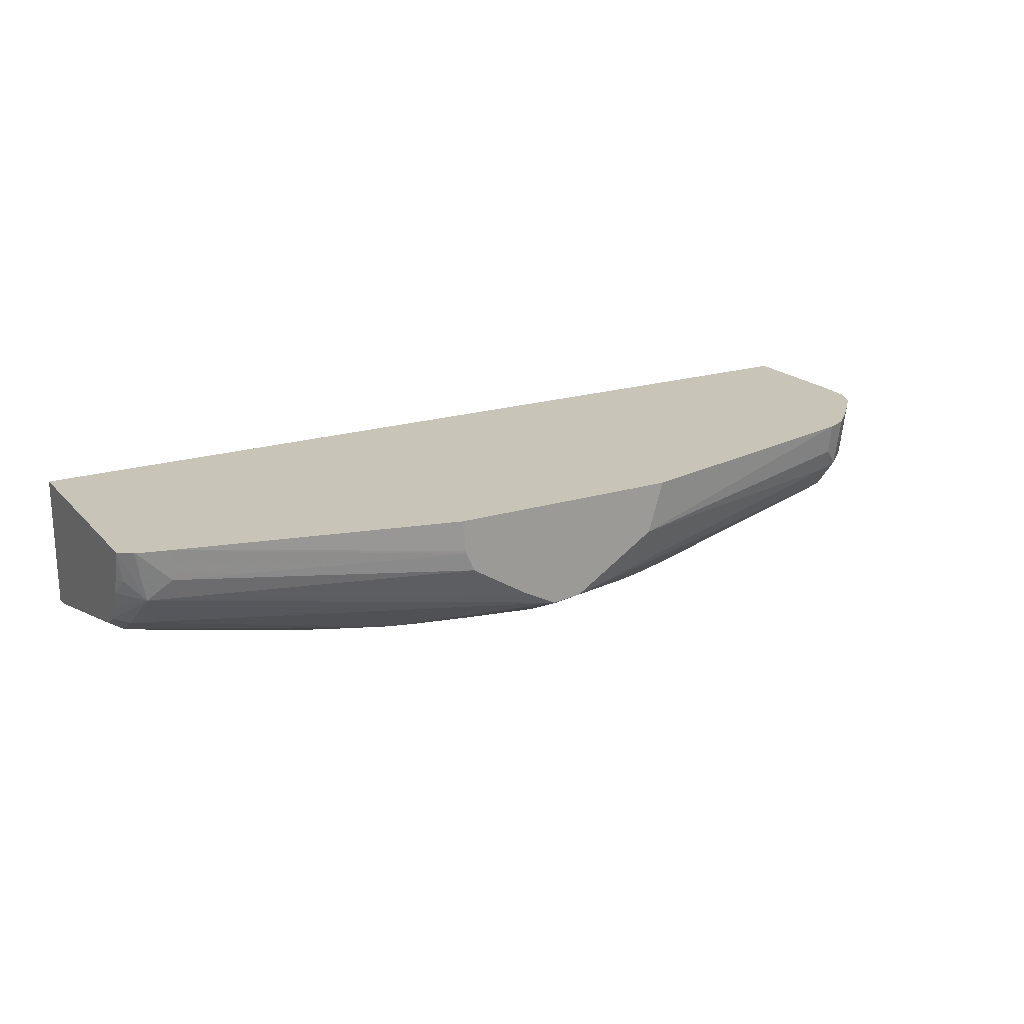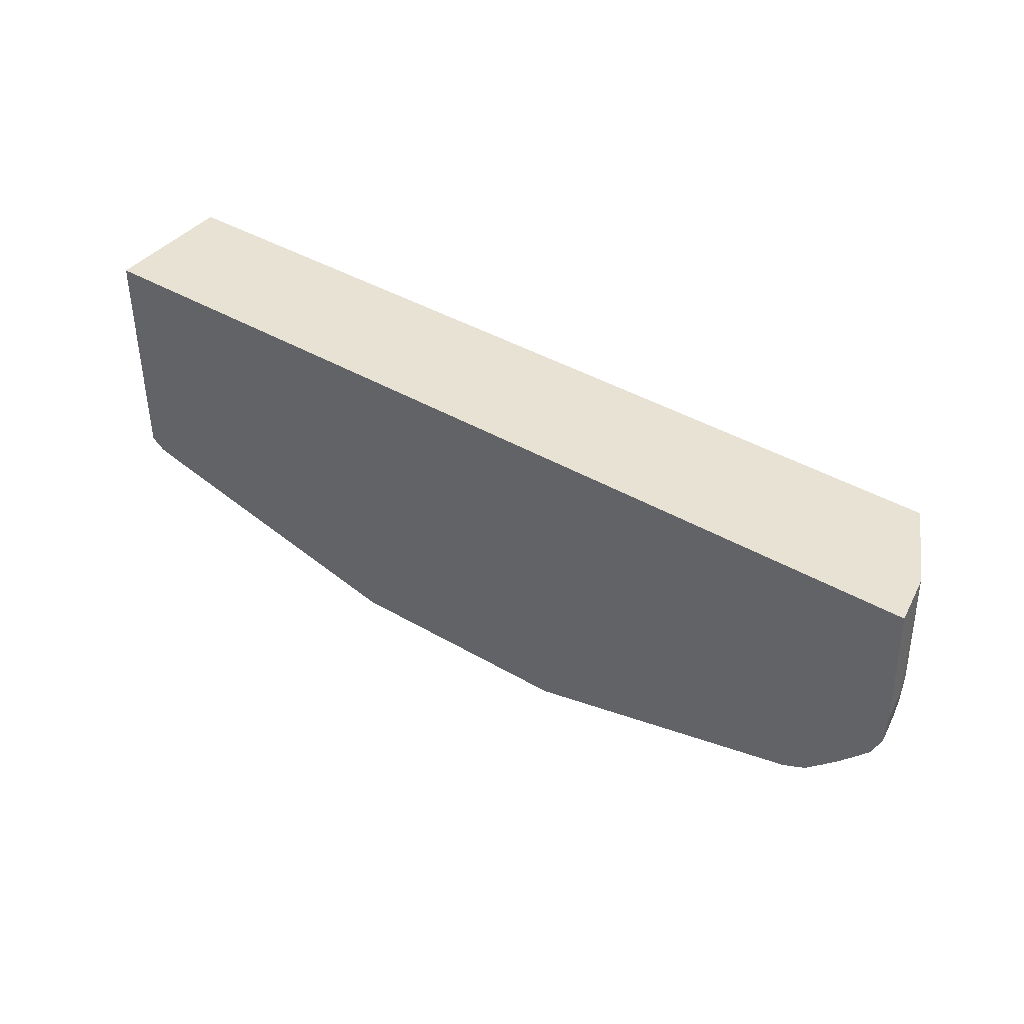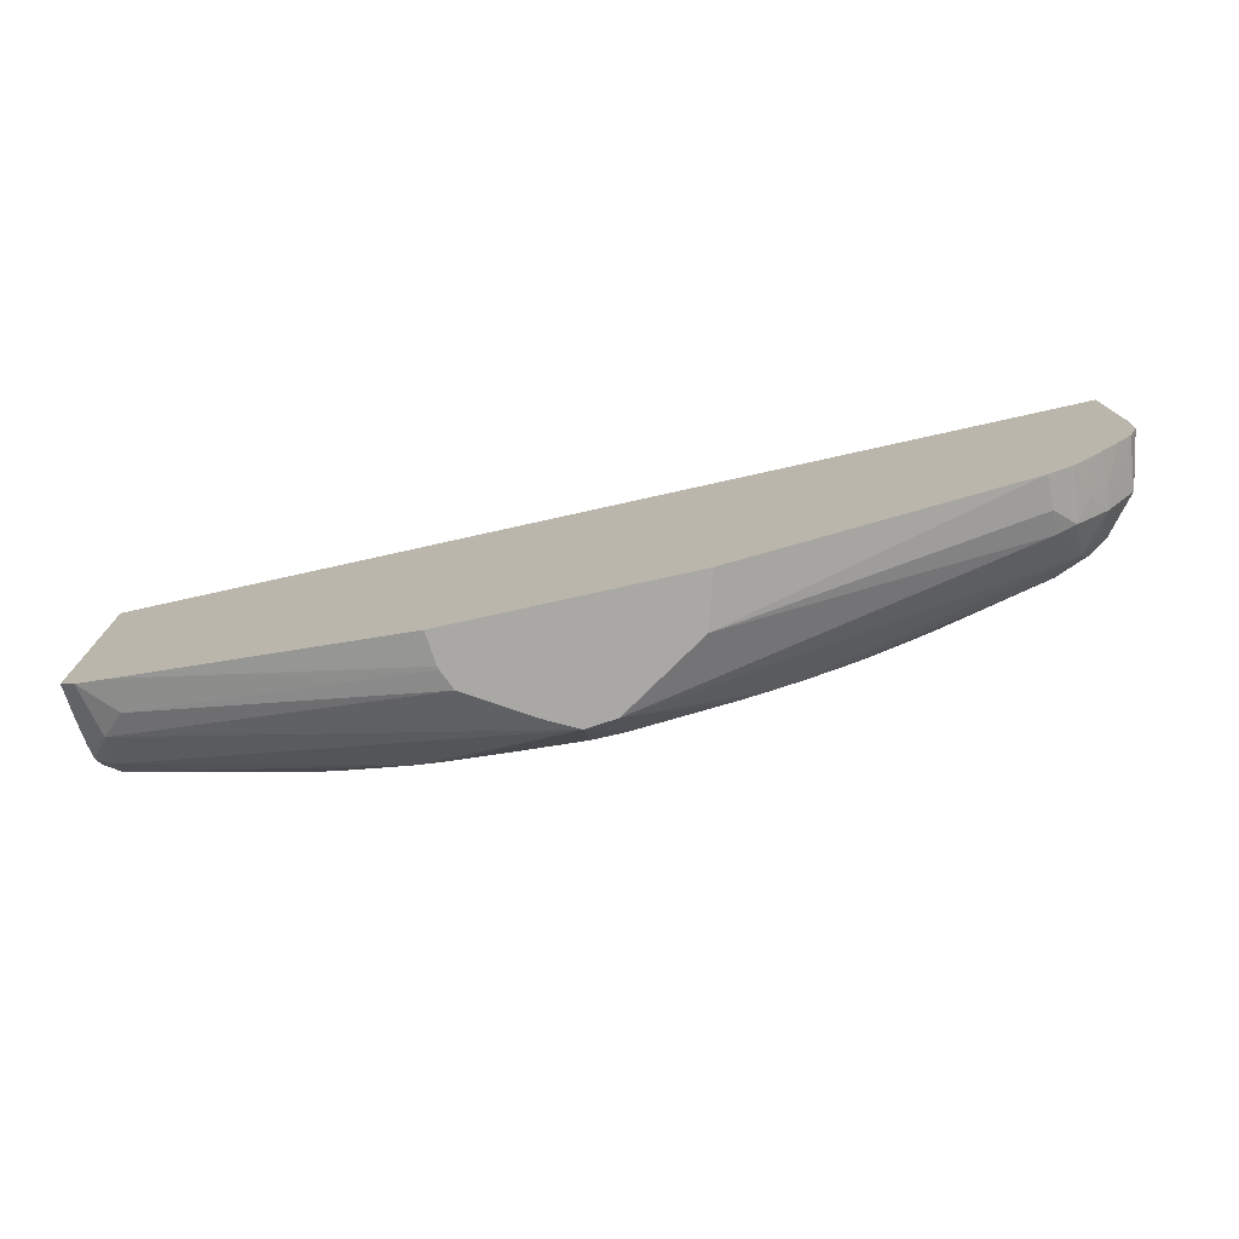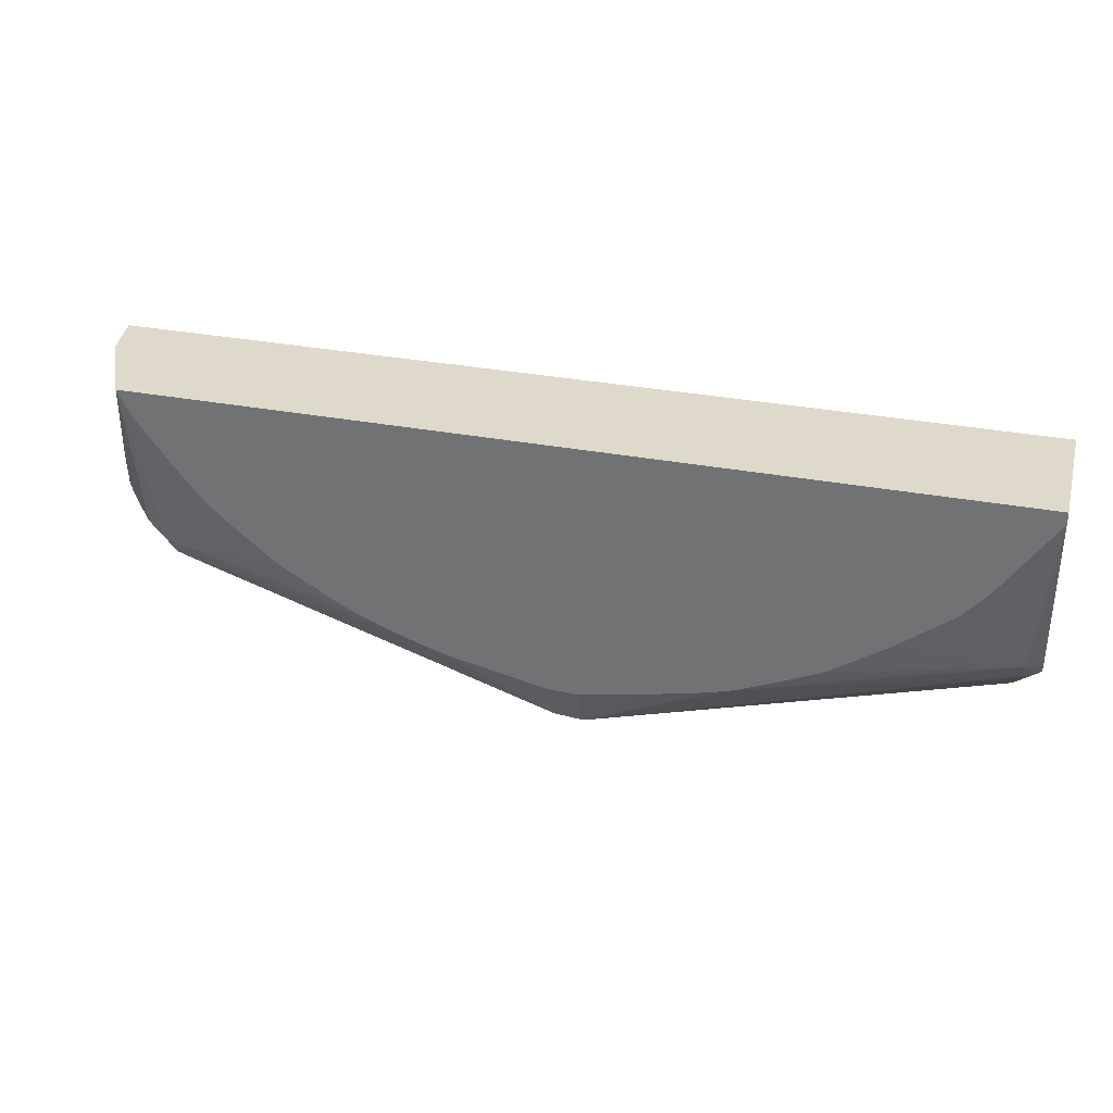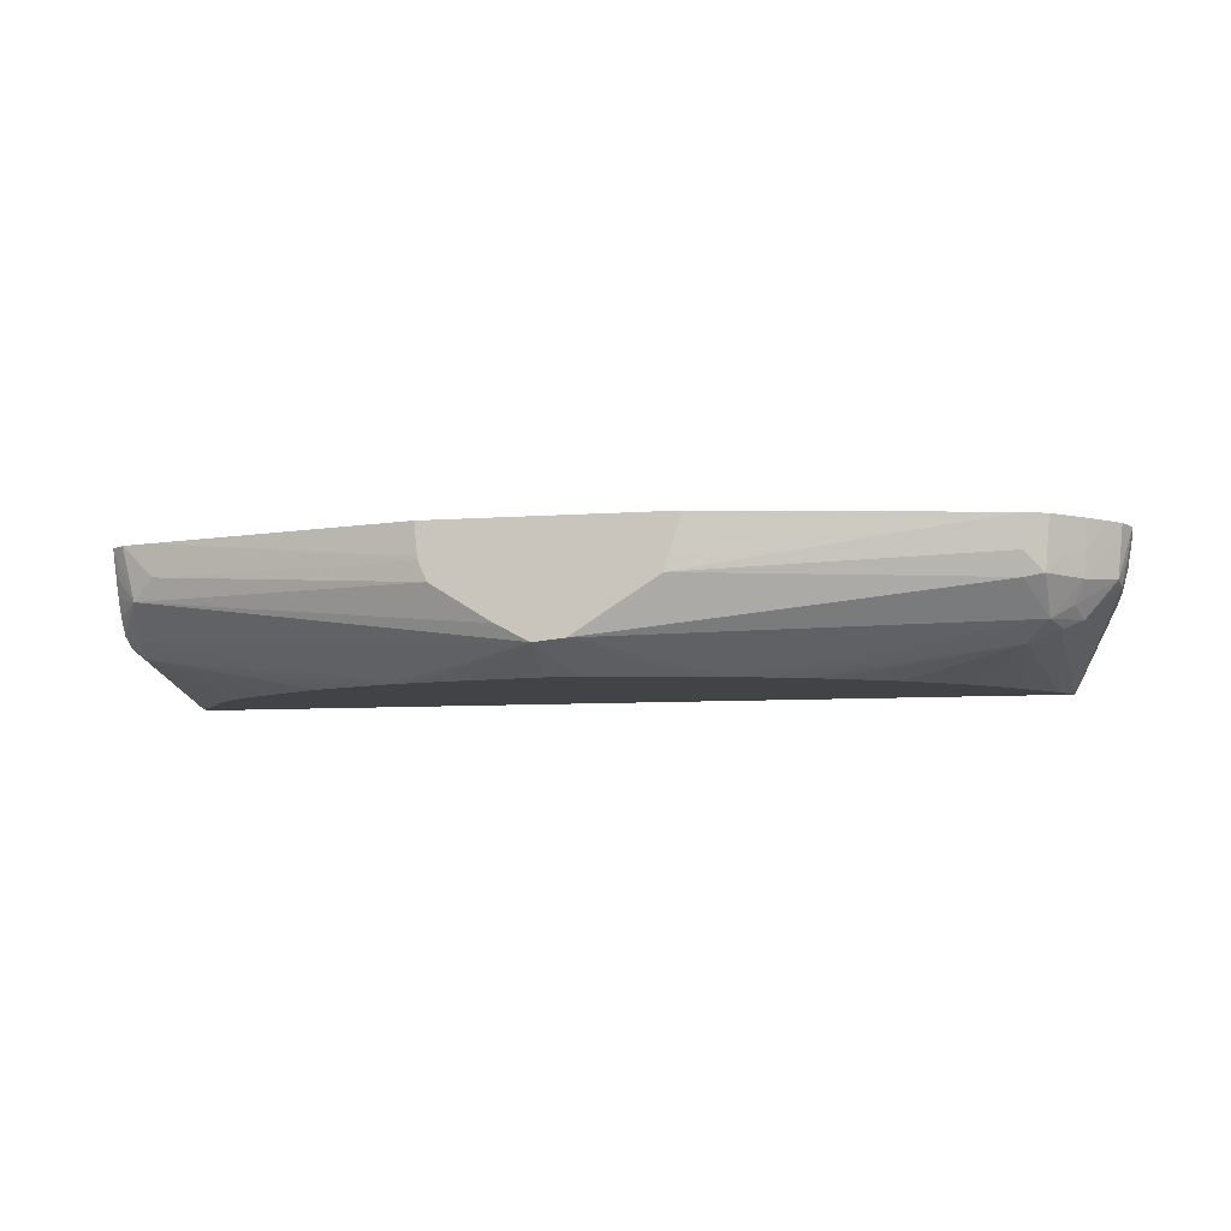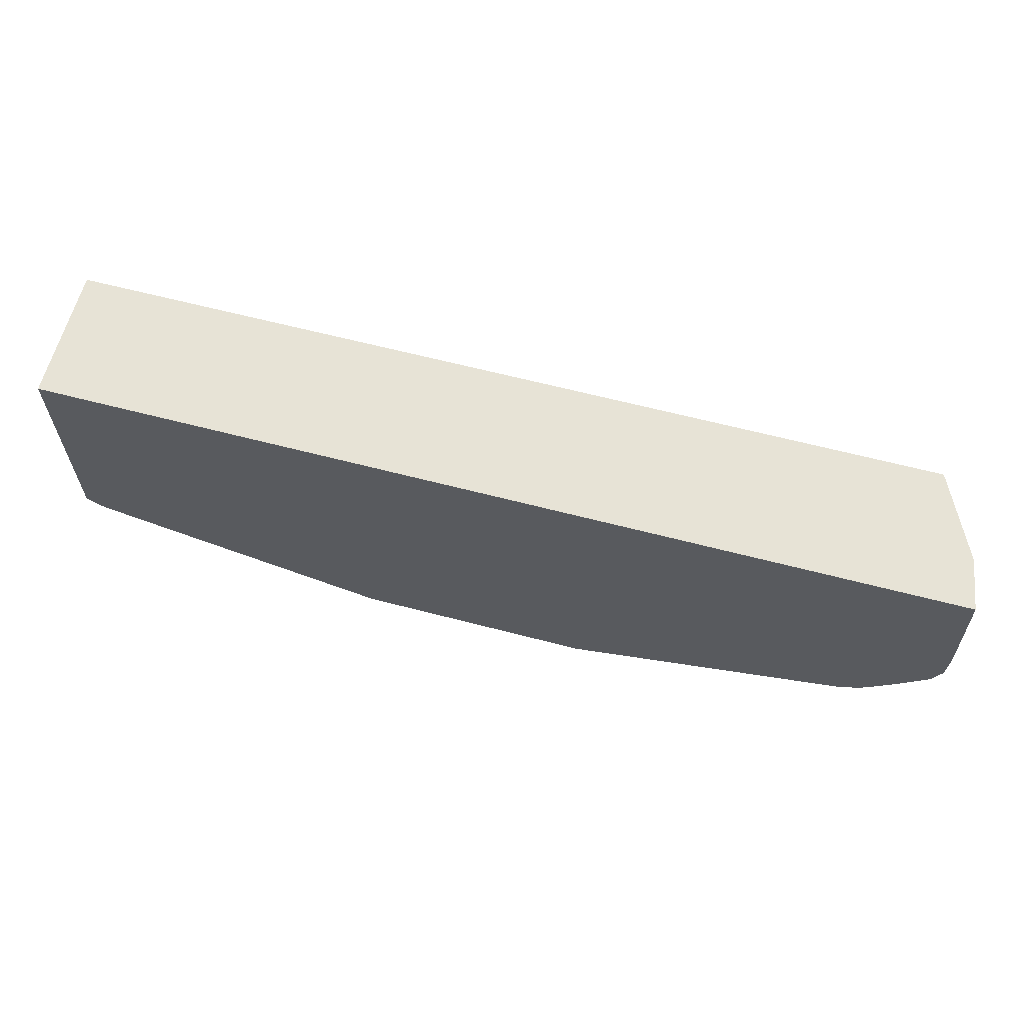
<metadata>
{"format":"obj","ext":"obj","renderer":"f3d","projection":"perspective","resolution":1024,"background":"white","views":[{"elev":20.2,"azim":-29.3,"up":"+Z"},{"elev":40.8,"azim":35.6,"up":"+Y"},{"elev":-75.0,"azim":12.6,"up":"+Y"},{"elev":31.7,"azim":-164.9,"up":"+Y"},{"elev":-7.3,"azim":12.2,"up":"+Z"},{"elev":62.7,"azim":14.9,"up":"+Y"}]}
</metadata>
<code>
v 0.05561 -0.02735 -0.1576
v 0.05603 -0.04101 -0.1576
v 0.05547 -0.04101 -0.1611
v 0.05514 -0.02735 -0.1602
v -0.04919 -0.02735 -0.1576
v 0.05589 -0.04458 -0.1576
v 0.05523 -0.04458 -0.1611
v 0.05471 -0.04458 -0.1635
v 0.05483 -0.04101 -0.1636
v 0.05457 -0.02735 -0.1633
v -0.04919 -0.02735 -0.1727
v -0.04919 -0.05352 -0.1576
v 0.05485 -0.04708 -0.1576
v 0.05435 -0.04659 -0.1631
v 0.05097 -0.04689 -0.1671
v 0.04994 -0.02736 -0.1727
v 0.04994 -0.02735 -0.1727
v -0.04919 -0.02868 -0.1727
v 0.04992 -0.02735 -0.1727
v -0.04769 -0.05463 -0.1576
v -0.04919 -0.05242 -0.1611
v -0.04858 -0.05299 -0.1611
v -0.0464 -0.054 -0.1635
v 0.05325 -0.04886 -0.1576
v 0.05101 -0.05032 -0.1635
v 0.05007 -0.04927 -0.1658
v 0.04769 -0.05038 -0.1673
v 0.04887 -0.0481 -0.168
v 0.04884 -0.04458 -0.1689
v 0.04834 -0.03041 -0.1727
v -0.04741 -0.04814 -0.1689
v -0.04919 -0.04584 -0.1683
v -0.04316 -0.03742 -0.1727
v -0.04752 -0.05473 -0.1576
v -0.04919 -0.05185 -0.1628
v -0.04384 -0.05537 -0.1611
v -0.04919 -0.05106 -0.1647
v -0.04919 -0.04999 -0.1665
v -0.04919 -0.04996 -0.1666
v -0.04741 -0.05039 -0.1673
v -0.001003 -0.06311 -0.1698
v -0.004237 -0.06311 -0.1682
v -0.004742 -0.06311 -0.1679
v -0.01149 -0.06311 -0.1637
v 0.05147 -0.05078 -0.1576
v 0.0512 -0.05051 -0.1611
v 0.04937 -0.0523 -0.1611
v 0.0474 -0.05375 -0.1633
v 0.04874 -0.05154 -0.1646
v 0.04527 -0.05424 -0.1637
v 0.002437 -0.06311 -0.1695
v 0.04527 -0.05067 -0.1677
v 0.04527 -0.04814 -0.1694
v 0.04571 -0.0339 -0.1727
v -0.04919 -0.04814 -0.1677
v -0.04025 -0.04076 -0.1727
v -0.0362 -0.04383 -0.1727
v -0.03383 -0.0456 -0.1727
v -0.03339 -0.0459 -0.1727
v -0.03205 -0.04681 -0.1727
v -0.03018 -0.04805 -0.1727
v -0.02958 -0.04845 -0.1727
v -0.02802 -0.04945 -0.1727
v -0.02751 -0.04977 -0.1727
v -0.02708 -0.04998 -0.1727
v -0.02573 -0.05063 -0.1727
v -0.02246 -0.05209 -0.1727
v -0.02053 -0.0529 -0.1727
v -0.01948 -0.05334 -0.1727
v -0.01813 -0.0539 -0.1727
v -0.04384 -0.05568 -0.1576
v -0.01241 -0.06311 -0.1615
v -0.001065 -0.05767 -0.1727
v 0.002499 -0.05753 -0.1727
v -0.01532 -0.05471 -0.1727
v -0.009057 -0.05611 -0.1727
v -0.008192 -0.05628 -0.1727
v 0.04966 -0.05256 -0.1576
v 0.04788 -0.05425 -0.1576
v 0.04527 -0.05547 -0.1576
v 0.04527 -0.05502 -0.1611
v 0.01196 -0.06311 -0.1634
v 0.01319 -0.05524 -0.1727
v 0.01589 -0.05448 -0.1727
v 0.01675 -0.05424 -0.1727
v 0.01824 -0.05372 -0.1727
v 0.01871 -0.05355 -0.1727
v 0.02049 -0.0529 -0.1727
v 0.03031 -0.048 -0.1727
v 0.03101 -0.04759 -0.1727
v 0.03293 -0.04646 -0.1727
v 0.0387 -0.04178 -0.1727
v 0.04018 -0.04043 -0.1727
v 0.04066 -0.04 -0.1727
v 0.04109 -0.03952 -0.1727
v 0.04244 -0.03793 -0.1727
v 0.04443 -0.03556 -0.1727
v 0.02388 -0.0515 -0.1727
v 0.02632 -0.0503 -0.1727
v -0.01287 -0.06311 -0.1576
v -0.01253 -0.06311 -0.1611
v 0.01373 -0.06311 -0.1576
f 1 2 3
f 1 3 4
f 1 4 10
f 1 10 17
f 1 17 19
f 1 19 11
f 1 11 5
f 1 5 12
f 1 12 20
f 1 20 34
f 1 34 71
f 1 71 100
f 1 100 102
f 1 102 80
f 1 80 79
f 1 79 78
f 1 78 45
f 1 45 24
f 1 24 13
f 1 13 6
f 1 6 2
f 2 6 3
f 3 6 7
f 3 7 8
f 3 8 9
f 3 9 10
f 3 10 4
f 5 11 18
f 5 18 32
f 5 32 55
f 5 55 39
f 5 39 38
f 5 38 37
f 5 37 35
f 5 35 21
f 5 21 12
f 6 13 14
f 6 14 7
f 7 14 8
f 8 14 15
f 8 15 16
f 8 16 9
f 9 16 10
f 10 16 17
f 11 19 16
f 11 16 30
f 11 30 54
f 11 54 97
f 11 97 96
f 11 96 95
f 11 95 94
f 11 94 93
f 11 93 92
f 11 92 91
f 11 91 90
f 11 90 89
f 11 89 99
f 11 99 98
f 11 98 88
f 11 88 87
f 11 87 86
f 11 86 85
f 11 85 84
f 11 84 83
f 11 83 74
f 11 74 73
f 11 73 77
f 11 77 76
f 11 76 75
f 11 75 70
f 11 70 69
f 11 69 68
f 11 68 67
f 11 67 66
f 11 66 65
f 11 65 64
f 11 64 63
f 11 63 62
f 11 62 61
f 11 61 60
f 11 60 59
f 11 59 58
f 11 58 57
f 11 57 56
f 11 56 33
f 11 33 18
f 12 21 22
f 12 22 23
f 12 23 20
f 13 24 25
f 13 25 14
f 14 25 26
f 14 26 15
f 15 26 27
f 15 27 28
f 15 28 29
f 15 29 16
f 16 29 30
f 16 19 17
f 18 31 32
f 18 33 31
f 20 23 34
f 21 35 22
f 22 35 23
f 23 36 34
f 23 35 37
f 23 37 38
f 23 38 39
f 23 39 40
f 23 40 41
f 23 41 42
f 23 42 43
f 23 43 44
f 23 44 36
f 24 45 46
f 24 46 25
f 25 46 47
f 25 47 48
f 25 48 49
f 25 49 27
f 25 27 26
f 27 49 48
f 27 48 50
f 27 50 51
f 27 51 52
f 27 52 53
f 27 53 28
f 28 53 29
f 29 53 30
f 30 53 54
f 31 40 39
f 31 39 55
f 31 55 32
f 31 33 56
f 31 56 57
f 31 57 58
f 31 58 59
f 31 59 60
f 31 60 61
f 31 61 62
f 31 62 63
f 31 63 64
f 31 64 65
f 31 65 66
f 31 66 67
f 31 67 68
f 31 68 69
f 31 69 70
f 31 70 40
f 34 36 71
f 36 44 72
f 36 72 71
f 40 70 41
f 41 73 74
f 41 74 51
f 41 51 82
f 41 82 102
f 41 102 100
f 41 100 101
f 41 101 72
f 41 72 44
f 41 44 43
f 41 43 42
f 41 70 75
f 41 75 76
f 41 76 77
f 41 77 73
f 45 78 46
f 46 78 47
f 47 78 79
f 47 79 48
f 48 79 80
f 48 80 81
f 48 81 50
f 50 81 82
f 50 82 51
f 51 74 83
f 51 83 84
f 51 84 85
f 51 85 52
f 52 85 86
f 52 86 87
f 52 87 88
f 52 88 53
f 53 89 90
f 53 90 91
f 53 91 92
f 53 92 93
f 53 93 94
f 53 94 95
f 53 95 96
f 53 96 97
f 53 97 54
f 53 88 98
f 53 98 99
f 53 99 89
f 71 72 101
f 71 101 100
f 80 102 82
f 80 82 81

</code>
